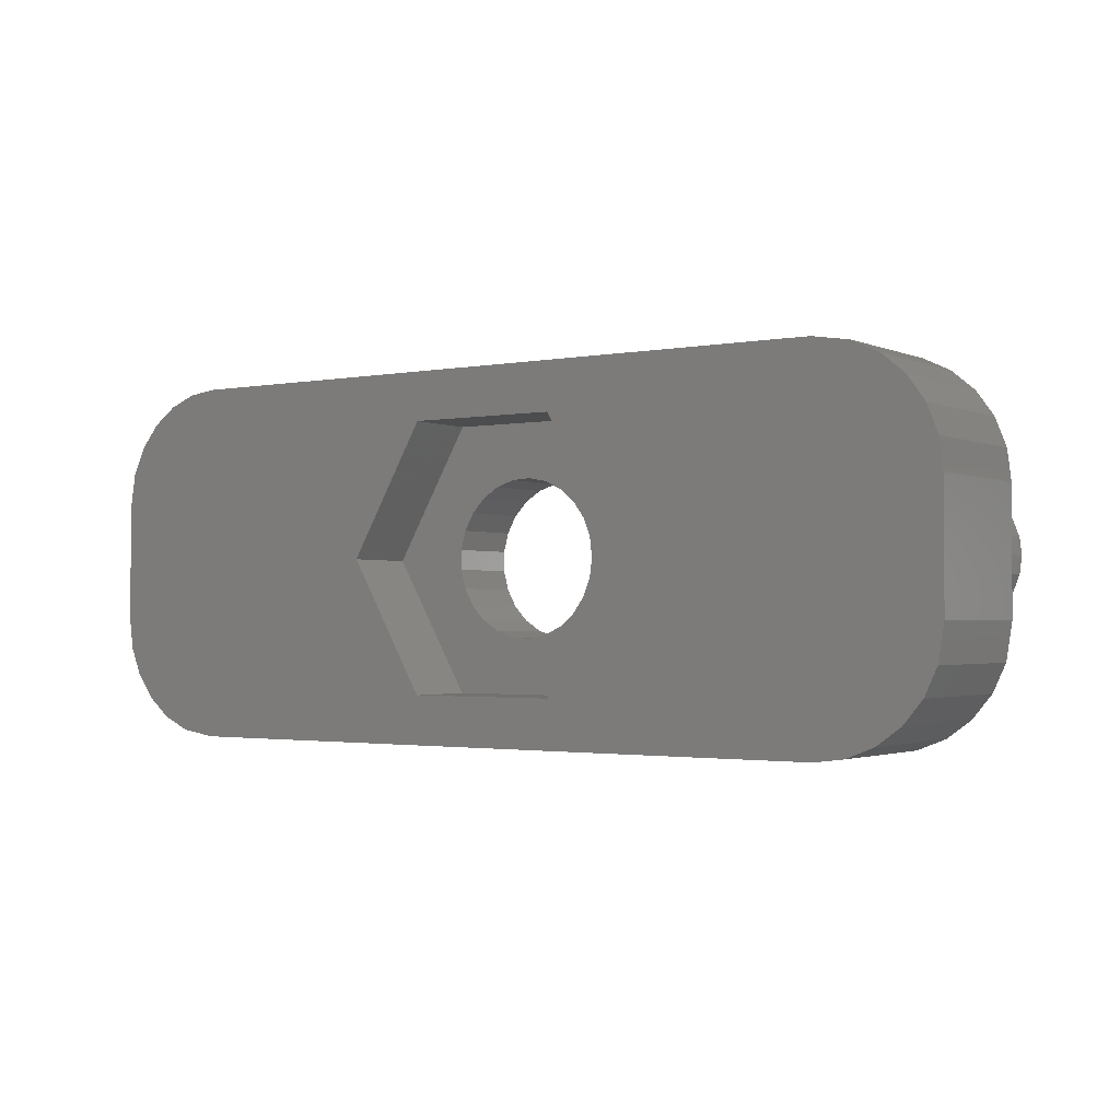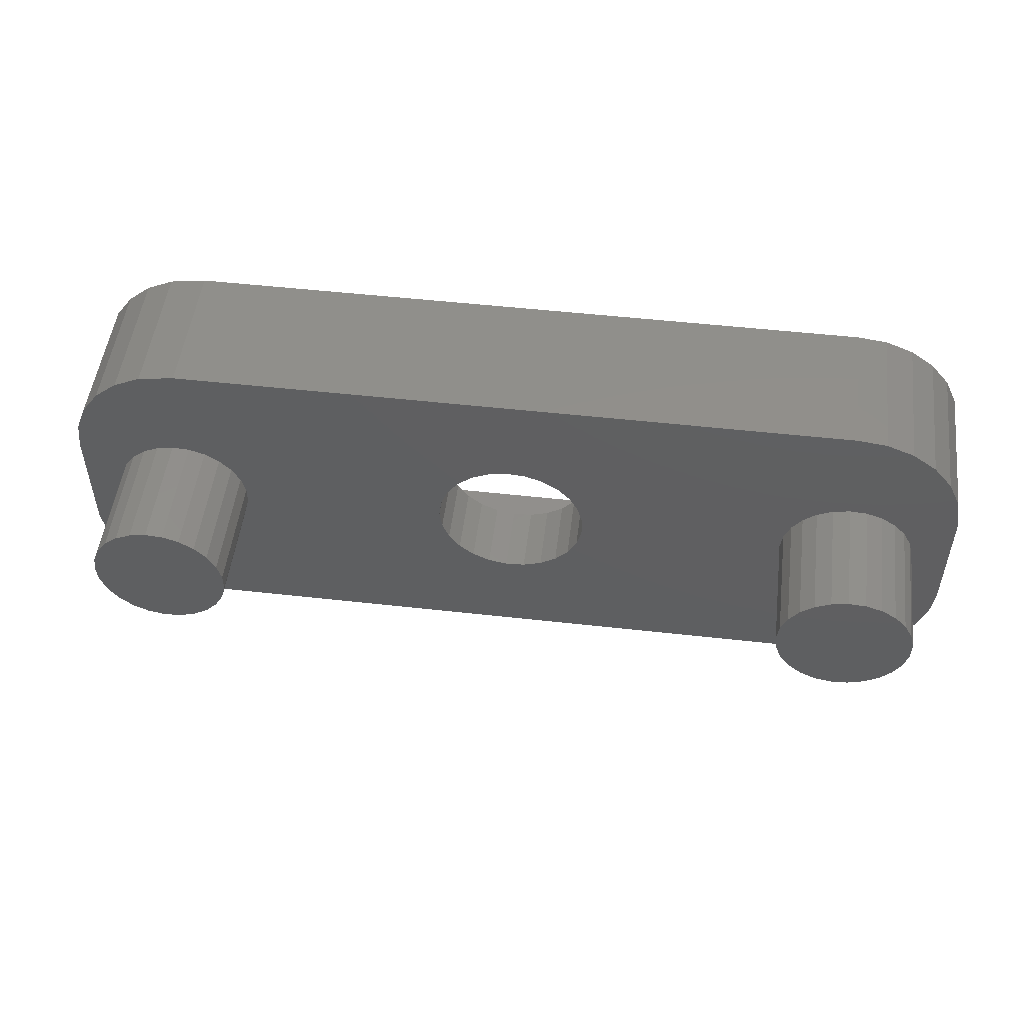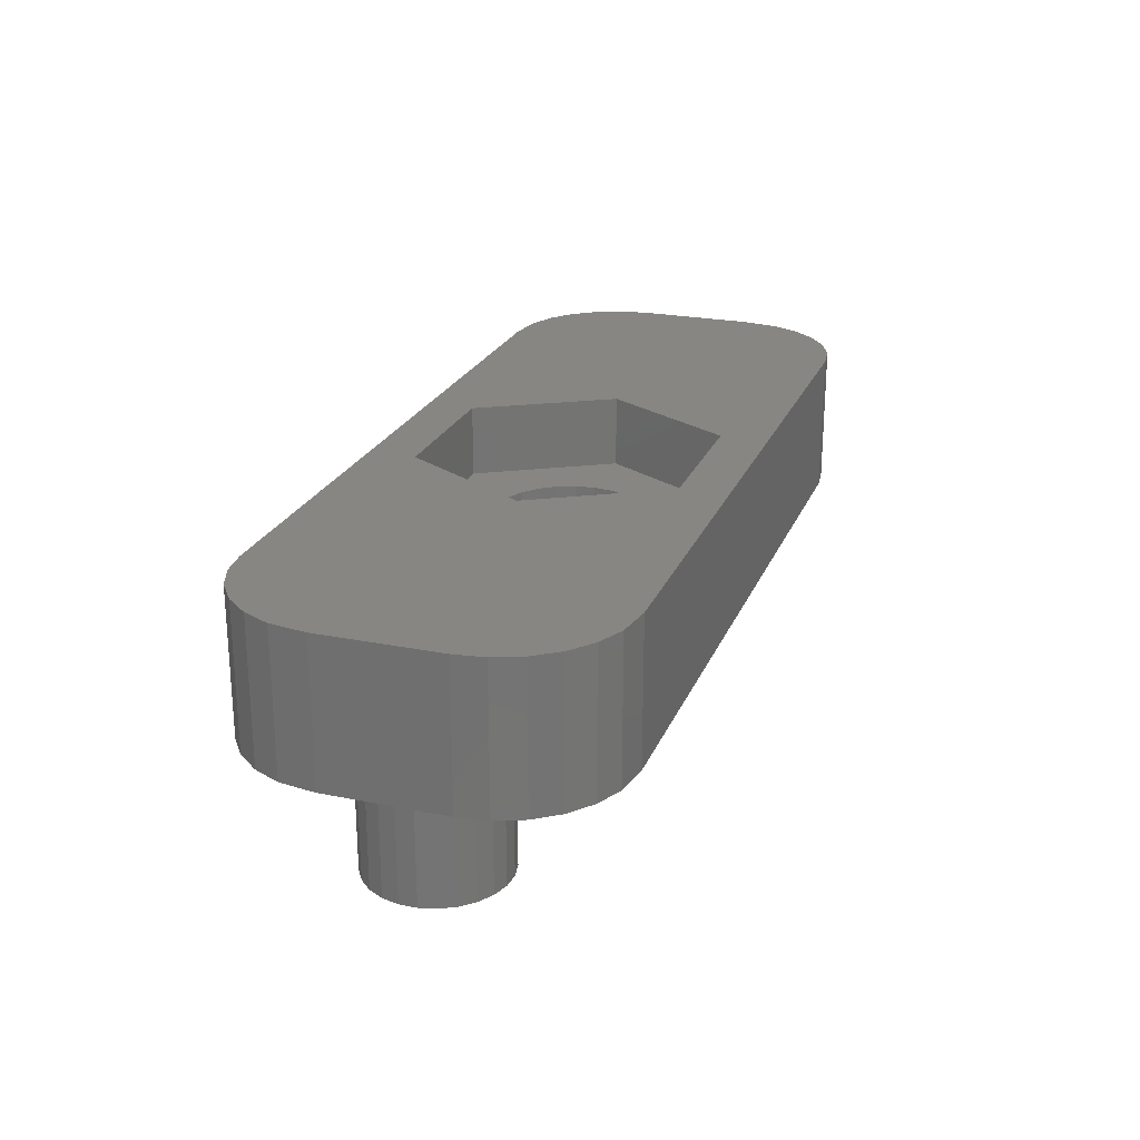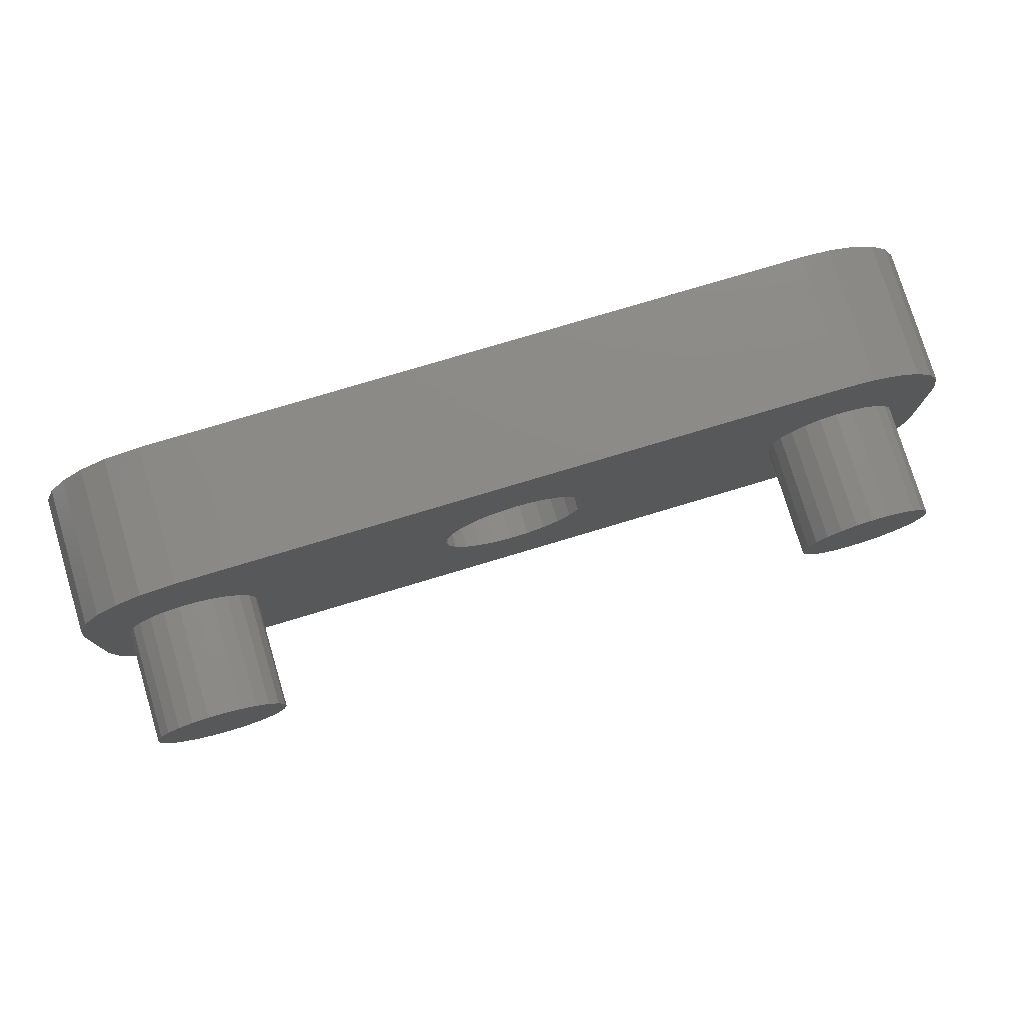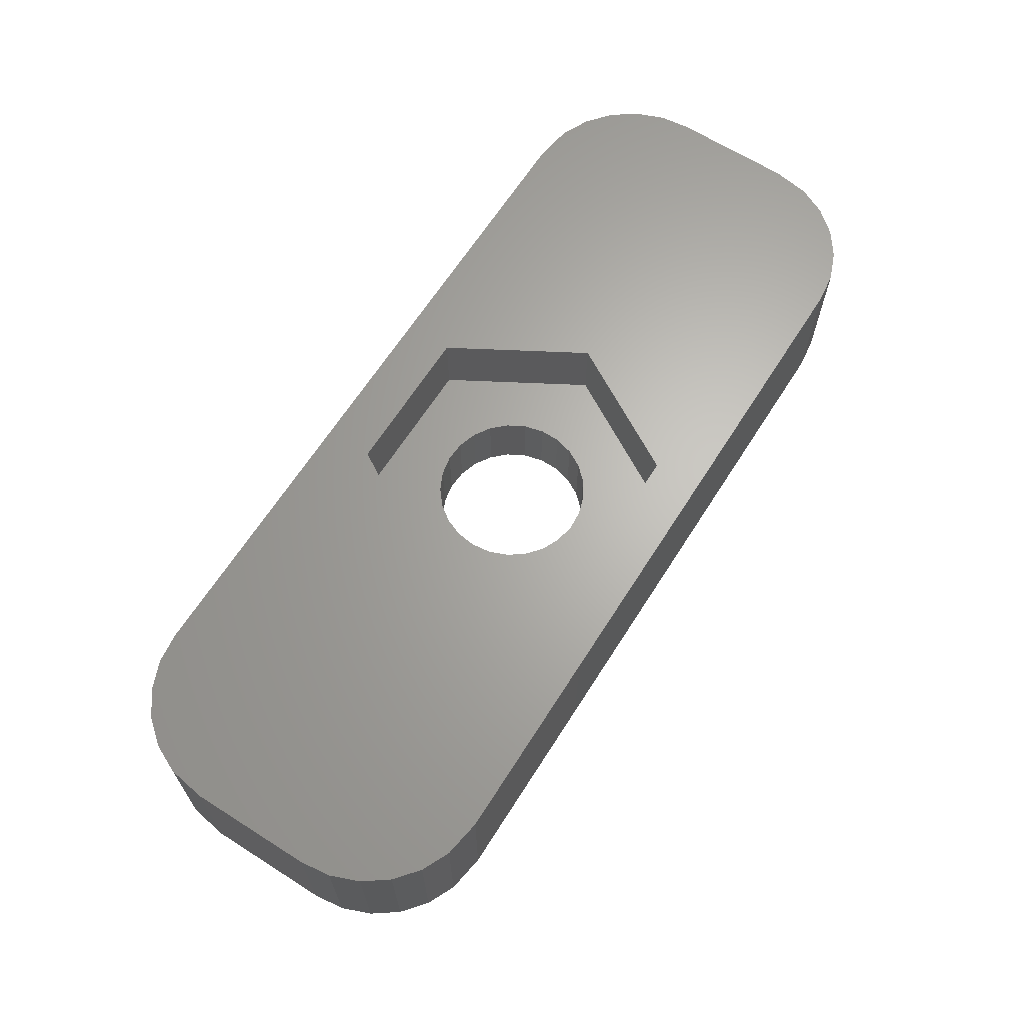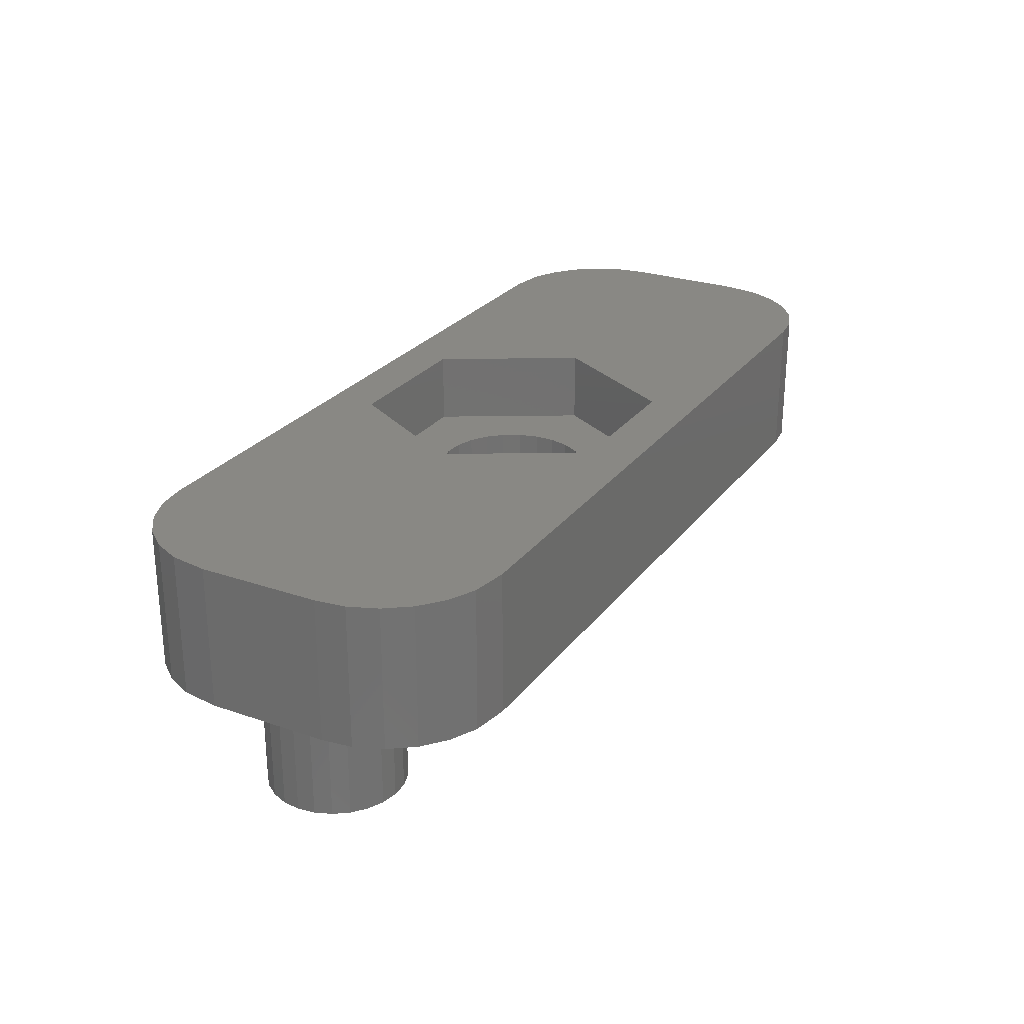
<metadata>
{"format":"stl","ext":"stl","renderer":"f3d","projection":"perspective","resolution":1024,"background":"white","views":[{"elev":-1.8,"azim":34.5,"up":"+Y"},{"elev":51.1,"azim":-173.0,"up":"+Y"},{"elev":23.6,"azim":-71.4,"up":"+Z"},{"elev":77.6,"azim":163.3,"up":"+Y"},{"elev":65.4,"azim":122.5,"up":"+Z"},{"elev":26.3,"azim":118.6,"up":"+Z"}]}
</metadata>
<code>
# stl→obj: 218 verts, 436 faces
v 16.91 -6.882 -6
v 17.92 -6.145 0
v 16.91 -6.882 0
v 17.92 -6.145 -6
v -15.74 7.343 -6
v -16.91 6.882 0
v -15.74 7.343 0
v -16.91 6.882 -6
v 15.74 -7.343 -6
v 15.74 -7.343 0
v 19.5 2.5 0
v 19.34 3.743 -6
v 19.34 3.743 0
v 19.5 2.5 -6
v -19.34 -3.743 -6
v -19.5 -2.5 0
v -19.5 -2.5 -6
v -19.34 -3.743 0
v -16.05 -7.255 -6
v -14.5 -7.5 0
v -16.05 -7.255 0
v -14.5 -7.5 -6
v 14.5 -7.5 -6
v 14.5 -7.5 0
v 16.05 7.255 -6
v 14.5 7.5 0
v 16.05 7.255 0
v 14.5 7.5 -6
v 6.35 0 0
v 19.5 -2.5 0
v 18.88 4.909 0
v 18.14 5.923 0
v 19.26 -4.045 0
v 17.18 6.722 0
v 18.72 -5.179 0
v 3.175 5.499 0
v -3.175 5.499 0
v -14.5 7.5 0
v -6.35 0 0
v 3.175 -5.499 0
v -3.175 -5.499 0
v -19.5 2.5 0
v -17.92 6.145 0
v -18.72 5.179 0
v -17.18 -6.722 0
v -19.26 4.045 0
v -18.14 -5.923 0
v -18.88 -4.909 0
v -14.5 7.5 -6
v 19.5 -2.5 -6
v 19.26 -4.045 -6
v 17.81 -0.7212 -6
v 17.9 0 -6
v 18.72 -5.179 -6
v 17.54 -1.397 -6
v 17.11 -1.985 -6
v 15.9 -2.758 -6
v 16.55 -2.449 -6
v 15.18 -2.894 -6
v 14.46 -2.849 -6
v 13.77 -2.624 -6
v 13.15 -2.234 -6
v 12.65 -1.705 -6
v 2.369 -2.225 -6
v 12.12 -0.3635 -6
v 3.25 0 -6
v 12.12 0.3635 -6
v 3.148 -0.8082 -6
v 12.3 -1.068 -6
v 2.848 -1.566 -6
v 1.741 -2.744 -6
v 1.004 -3.091 -6
v 0.2041 -3.244 -6
v -3.224 -0.4073 -6
v -12.1 0 -6
v -3.224 0.4073 -6
v -12.19 -0.7212 -6
v -3.022 -1.196 -6
v -12.46 -1.397 -6
v -2.629 -1.91 -6
v -2.072 -2.504 -6
v -1.384 -2.941 -6
v -0.609 -3.192 -6
v -12.89 -1.985 -6
v -13.45 -2.449 -6
v -14.1 -2.758 -6
v -14.82 -2.894 -6
v -15.54 -2.849 -6
v -17.18 -6.722 -6
v -18.14 -5.923 -6
v -16.23 -2.624 -6
v -18.88 -4.909 -6
v -16.85 -2.234 -6
v -19.5 2.5 -6
v -17.88 0.3635 -6
v -17.88 -0.3635 -6
v -17.35 -1.705 -6
v -17.7 -1.068 -6
v -19.26 4.045 -6
v -18.72 5.179 -6
v -17.92 6.145 -6
v 17.81 0.7212 -6
v 17.54 1.397 -6
v 17.11 1.985 -6
v 16.55 2.449 -6
v 18.88 4.909 -6
v 18.14 5.923 -6
v 15.9 2.758 -6
v 17.18 6.722 -6
v 15.18 2.894 -6
v 14.46 2.849 -6
v 13.77 2.624 -6
v 13.15 2.234 -6
v 12.65 1.705 -6
v 2.848 1.566 -6
v 12.3 1.068 -6
v 3.148 0.8082 -6
v 2.369 2.225 -6
v 1.741 2.744 -6
v 1.004 3.091 -6
v 0.2041 3.244 -6
v -0.609 3.192 -6
v -12.19 0.7212 -6
v -3.022 1.196 -6
v -12.46 1.397 -6
v -2.629 1.91 -6
v -12.89 1.985 -6
v -2.072 2.504 -6
v -1.384 2.941 -6
v -13.45 2.449 -6
v -14.1 2.758 -6
v -14.82 2.894 -6
v -15.54 2.849 -6
v -16.23 2.624 -6
v -16.85 2.234 -6
v -17.35 1.705 -6
v -17.7 1.068 -6
v 17.11 1.985 -11
v 17.54 1.397 -11
v 16.55 2.449 -11
v 15.9 2.758 -11
v 13.15 -2.234 -11
v 13.77 -2.624 -11
v 14.46 -2.849 -11
v 15.18 -2.894 -11
v 17.81 0.7212 -11
v 17.9 0 -11
v 12.12 0.3635 -11
v 12.3 1.068 -11
v 17.81 -0.7212 -11
v 17.54 -1.397 -11
v 17.11 -1.985 -11
v 16.55 -2.449 -11
v 15.9 -2.758 -11
v 15.18 2.894 -11
v 14.46 2.849 -11
v 13.77 2.624 -11
v 13.15 2.234 -11
v 12.65 -1.705 -11
v 12.65 1.705 -11
v 12.3 -1.068 -11
v 12.12 -0.3635 -11
v -12.89 1.985 -11
v -12.46 1.397 -11
v -13.45 2.449 -11
v -14.1 2.758 -11
v -16.85 -2.234 -11
v -16.23 -2.624 -11
v -15.54 -2.849 -11
v -14.82 -2.894 -11
v -12.19 0.7212 -11
v -12.1 0 -11
v -17.88 0.3635 -11
v -17.7 1.068 -11
v -12.19 -0.7212 -11
v -12.46 -1.397 -11
v -12.89 -1.985 -11
v -13.45 -2.449 -11
v -14.1 -2.758 -11
v -14.82 2.894 -11
v -15.54 2.849 -11
v -16.23 2.624 -11
v -16.85 2.234 -11
v -17.35 -1.705 -11
v -17.35 1.705 -11
v -17.7 -1.068 -11
v -17.88 -0.3635 -11
v 3.175 -5.499 -3
v -3.175 -5.499 -3
v 6.35 0 -3
v 2.848 1.566 -3
v 3.175 5.499 -3
v 3.148 0.8082 -3
v 3.25 0 -3
v 2.369 2.225 -3
v 1.741 2.744 -3
v 1.004 3.091 -3
v 0.2041 3.244 -3
v -3.175 5.499 -3
v -0.609 3.192 -3
v -1.384 2.941 -3
v -2.072 2.504 -3
v -2.629 1.91 -3
v -6.35 0 -3
v -3.022 1.196 -3
v -3.224 0.4073 -3
v -3.224 -0.4073 -3
v 3.148 -0.8082 -3
v 2.848 -1.566 -3
v 2.369 -2.225 -3
v 1.741 -2.744 -3
v 1.004 -3.091 -3
v 0.2041 -3.244 -3
v -0.609 -3.192 -3
v -1.384 -2.941 -3
v -2.072 -2.504 -3
v -2.629 -1.91 -3
v -3.022 -1.196 -3
f 1 2 3
f 2 1 4
f 5 6 7
f 6 5 8
f 9 3 10
f 3 9 1
f 11 12 13
f 12 11 14
f 15 16 17
f 16 15 18
f 19 20 21
f 20 19 22
f 23 10 24
f 10 23 9
f 25 26 27
f 26 25 28
f 26 11 13
f 11 29 30
f 26 13 31
f 24 30 29
f 26 31 32
f 30 24 33
f 26 32 34
f 33 24 35
f 26 34 27
f 11 26 29
f 2 24 3
f 3 24 10
f 35 24 2
f 26 36 29
f 26 37 36
f 37 38 39
f 38 37 26
f 40 24 29
f 41 24 40
f 42 39 38
f 41 20 24
f 39 20 41
f 42 38 7
f 16 39 42
f 42 7 6
f 39 16 20
f 42 6 43
f 20 16 21
f 42 43 44
f 21 16 45
f 42 44 46
f 45 16 47
f 47 16 48
f 48 16 18
f 22 24 20
f 24 22 23
f 28 38 26
f 38 28 49
f 33 50 30
f 50 33 51
f 50 52 53
f 54 55 52
f 54 56 55
f 57 4 1
f 54 58 56
f 54 57 58
f 59 1 9
f 1 59 57
f 23 59 9
f 23 60 59
f 23 61 60
f 23 62 61
f 23 63 62
f 64 63 23
f 65 66 67
f 68 65 69
f 70 63 64
f 65 68 66
f 69 70 68
f 63 70 69
f 23 71 64
f 23 72 71
f 23 73 72
f 22 73 23
f 74 75 76
f 77 74 78
f 79 78 80
f 22 80 81
f 22 81 82
f 22 82 83
f 73 22 83
f 74 77 75
f 78 79 77
f 80 22 84
f 80 84 79
f 84 22 85
f 85 22 86
f 22 87 86
f 19 87 22
f 87 19 88
f 89 88 19
f 90 88 89
f 88 90 91
f 92 91 90
f 91 92 93
f 15 93 92
f 94 95 96
f 17 93 15
f 93 17 97
f 94 96 17
f 97 17 98
f 95 94 99
f 98 17 96
f 95 100 101
f 95 99 100
f 53 14 50
f 52 50 51
f 102 14 53
f 52 51 54
f 103 14 102
f 57 54 4
f 104 14 103
f 14 104 12
f 105 12 104
f 12 105 106
f 106 105 107
f 108 107 105
f 107 108 109
f 110 109 108
f 109 110 25
f 110 28 25
f 111 28 110
f 112 28 111
f 113 28 112
f 114 28 113
f 115 114 116
f 117 67 66
f 67 117 116
f 115 116 117
f 114 115 118
f 114 118 28
f 119 28 118
f 120 28 119
f 121 28 120
f 49 121 122
f 123 76 75
f 76 123 124
f 125 124 123
f 124 125 126
f 127 126 125
f 49 126 127
f 126 49 128
f 128 49 129
f 129 49 122
f 49 127 130
f 49 130 131
f 121 49 28
f 132 49 131
f 5 132 133
f 132 5 49
f 101 133 134
f 101 134 135
f 133 8 5
f 101 135 136
f 101 136 137
f 101 137 95
f 133 101 8
f 89 21 45
f 21 89 19
f 49 7 38
f 7 49 5
f 30 14 11
f 14 30 50
f 31 107 32
f 107 31 106
f 107 34 32
f 34 107 109
f 13 106 31
f 106 13 12
f 109 27 34
f 27 109 25
f 8 43 6
f 43 8 101
f 17 42 94
f 42 17 16
f 94 46 99
f 46 94 42
f 100 43 101
f 43 100 44
f 92 18 15
f 18 92 48
f 90 48 92
f 48 90 47
f 2 54 35
f 54 2 4
f 99 44 100
f 44 99 46
f 90 45 47
f 45 90 89
f 35 51 33
f 51 35 54
f 103 138 104
f 138 103 139
f 138 105 104
f 105 138 140
f 140 108 105
f 108 140 141
f 142 61 62
f 61 142 143
f 144 59 60
f 59 144 145
f 53 146 102
f 146 53 147
f 148 116 149
f 116 148 67
f 150 146 147
f 151 146 150
f 151 139 146
f 152 139 151
f 152 138 139
f 153 138 152
f 153 140 138
f 154 140 153
f 154 141 140
f 145 141 154
f 145 155 141
f 144 155 145
f 144 156 155
f 143 156 144
f 143 157 156
f 142 157 143
f 142 158 157
f 159 158 142
f 159 160 158
f 161 160 159
f 161 149 160
f 162 149 161
f 149 162 148
f 143 60 61
f 60 143 144
f 145 57 59
f 57 145 154
f 153 56 58
f 56 153 152
f 154 58 57
f 58 154 153
f 56 151 55
f 151 56 152
f 55 150 52
f 150 55 151
f 102 139 103
f 139 102 146
f 159 69 161
f 69 159 63
f 156 112 111
f 112 156 157
f 162 67 148
f 67 162 65
f 142 63 159
f 63 142 62
f 149 114 160
f 114 149 116
f 160 113 158
f 113 160 114
f 52 147 53
f 147 52 150
f 157 113 112
f 113 157 158
f 155 111 110
f 111 155 156
f 161 65 162
f 65 161 69
f 141 110 108
f 110 141 155
f 125 163 127
f 163 125 164
f 163 130 127
f 130 163 165
f 165 131 130
f 131 165 166
f 167 91 93
f 91 167 168
f 169 87 88
f 87 169 170
f 75 171 123
f 171 75 172
f 173 137 174
f 137 173 95
f 175 171 172
f 176 171 175
f 176 164 171
f 177 164 176
f 177 163 164
f 178 163 177
f 178 165 163
f 179 165 178
f 179 166 165
f 170 166 179
f 170 180 166
f 169 180 170
f 169 181 180
f 168 181 169
f 168 182 181
f 167 182 168
f 167 183 182
f 184 183 167
f 184 185 183
f 186 185 184
f 186 174 185
f 187 174 186
f 174 187 173
f 168 88 91
f 88 168 169
f 170 86 87
f 86 170 179
f 178 84 85
f 84 178 177
f 179 85 86
f 85 179 178
f 84 176 79
f 176 84 177
f 79 175 77
f 175 79 176
f 123 164 125
f 164 123 171
f 184 98 186
f 98 184 97
f 181 134 133
f 134 181 182
f 187 95 173
f 95 187 96
f 167 97 184
f 97 167 93
f 174 136 185
f 136 174 137
f 185 135 183
f 135 185 136
f 77 172 75
f 172 77 175
f 182 135 134
f 135 182 183
f 180 133 132
f 133 180 181
f 186 96 187
f 96 186 98
f 166 132 131
f 132 166 180
f 188 41 40
f 41 188 189
f 188 29 190
f 29 188 40
f 191 190 192
f 190 193 194
f 190 191 193
f 192 195 191
f 192 196 195
f 192 197 196
f 192 198 197
f 199 198 192
f 198 199 200
f 200 199 201
f 199 202 201
f 199 203 202
f 204 203 199
f 203 204 205
f 206 204 207
f 205 204 206
f 208 190 194
f 209 190 208
f 190 209 188
f 210 188 209
f 211 188 210
f 212 188 211
f 213 188 212
f 189 213 214
f 189 214 215
f 213 189 188
f 216 189 215
f 217 189 216
f 204 217 218
f 204 218 207
f 217 204 189
f 190 36 192
f 36 190 29
f 41 204 39
f 204 41 189
f 39 199 37
f 199 39 204
f 199 36 37
f 36 199 192
f 68 194 66
f 194 68 208
f 66 193 117
f 193 66 194
f 207 76 206
f 76 207 74
f 73 214 213
f 214 73 83
f 122 198 200
f 198 122 121
f 218 74 207
f 74 218 78
f 64 211 210
f 211 64 71
f 64 209 70
f 209 64 210
f 82 216 215
f 216 82 81
f 70 208 68
f 208 70 209
f 206 124 205
f 124 206 76
f 115 195 118
f 195 115 191
f 203 128 202
f 128 203 126
f 205 126 203
f 126 205 124
f 216 80 217
f 80 216 81
f 217 78 218
f 78 217 80
f 83 215 214
f 215 83 82
f 72 213 212
f 213 72 73
f 121 197 198
f 197 121 120
f 119 195 196
f 195 119 118
f 120 196 197
f 196 120 119
f 71 212 211
f 212 71 72
f 117 191 115
f 191 117 193
f 128 201 202
f 201 128 129
f 129 200 201
f 200 129 122

</code>
